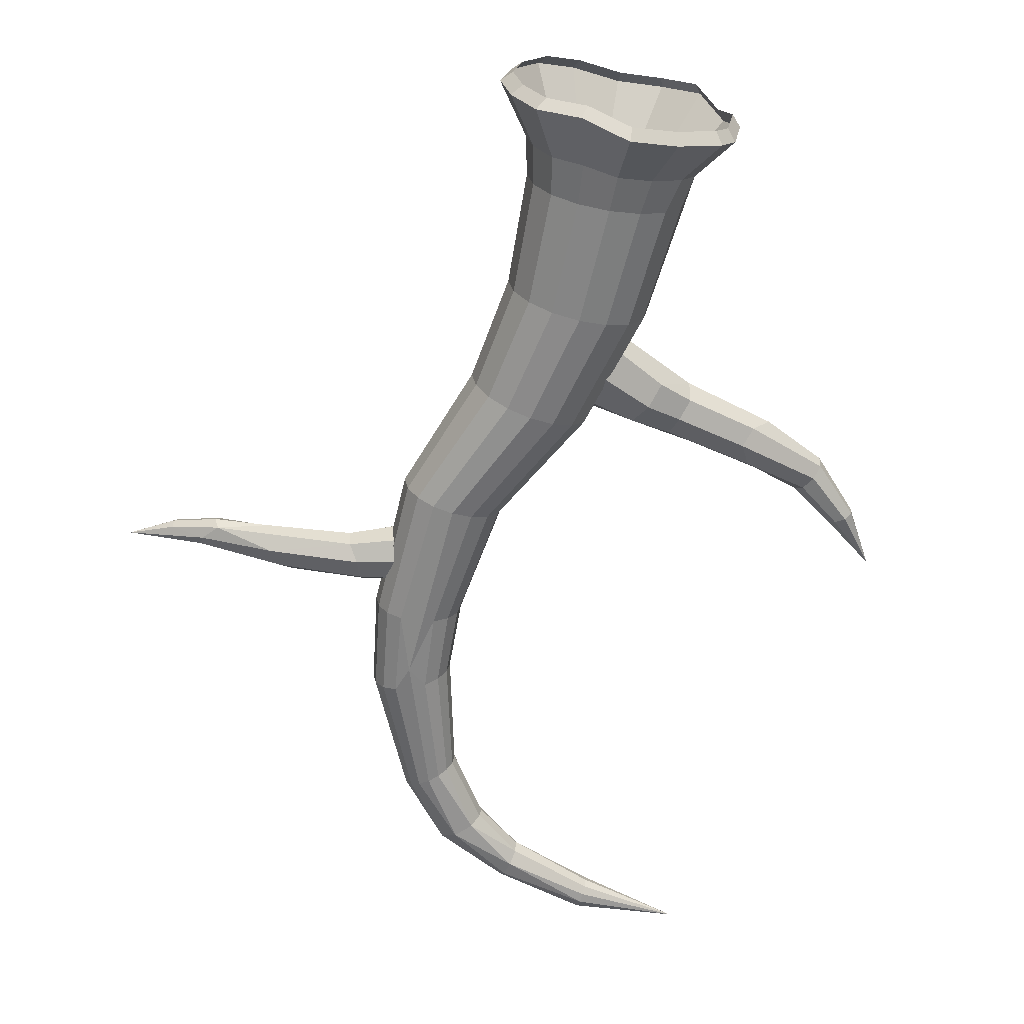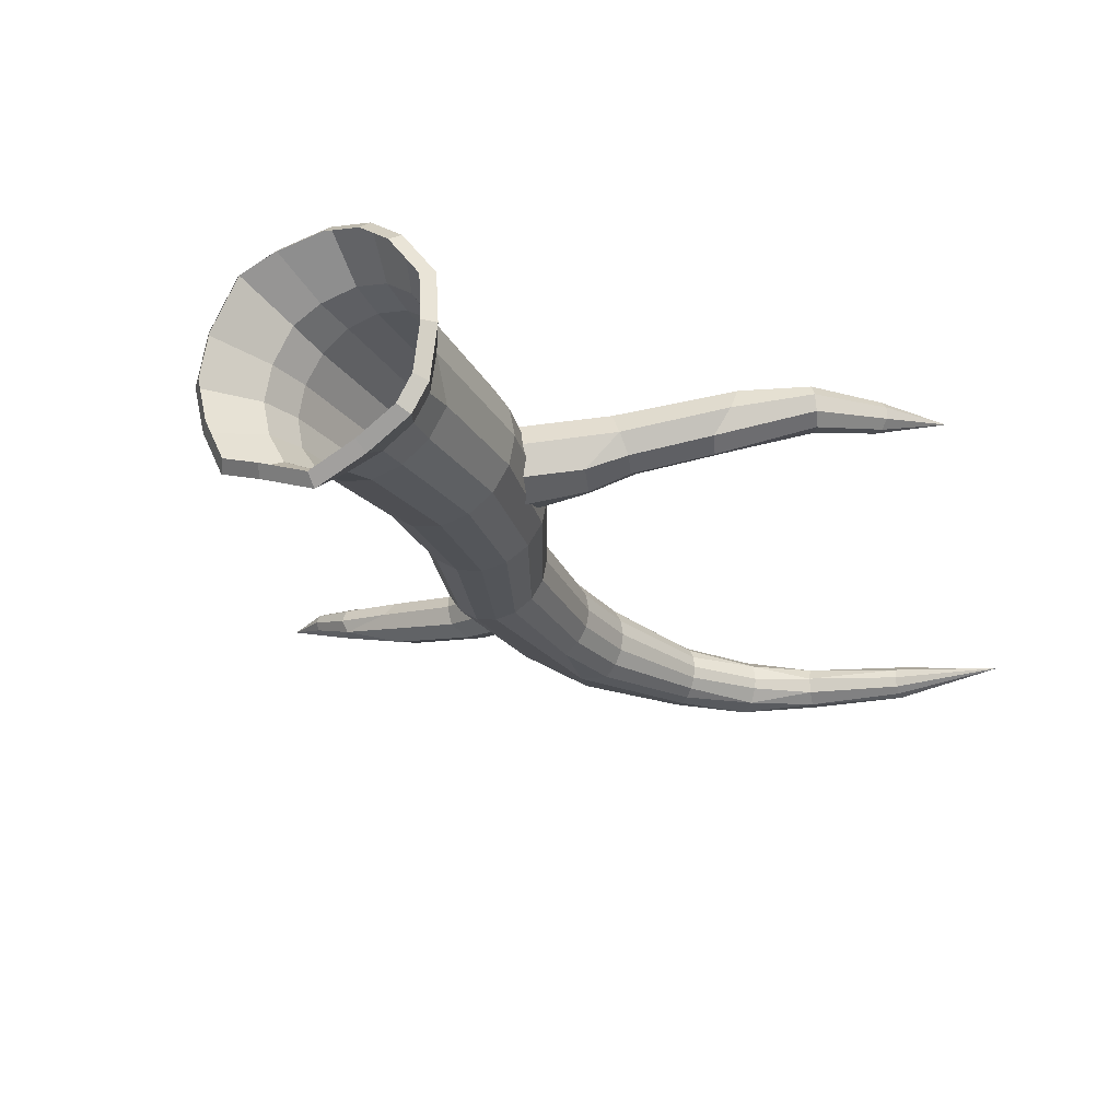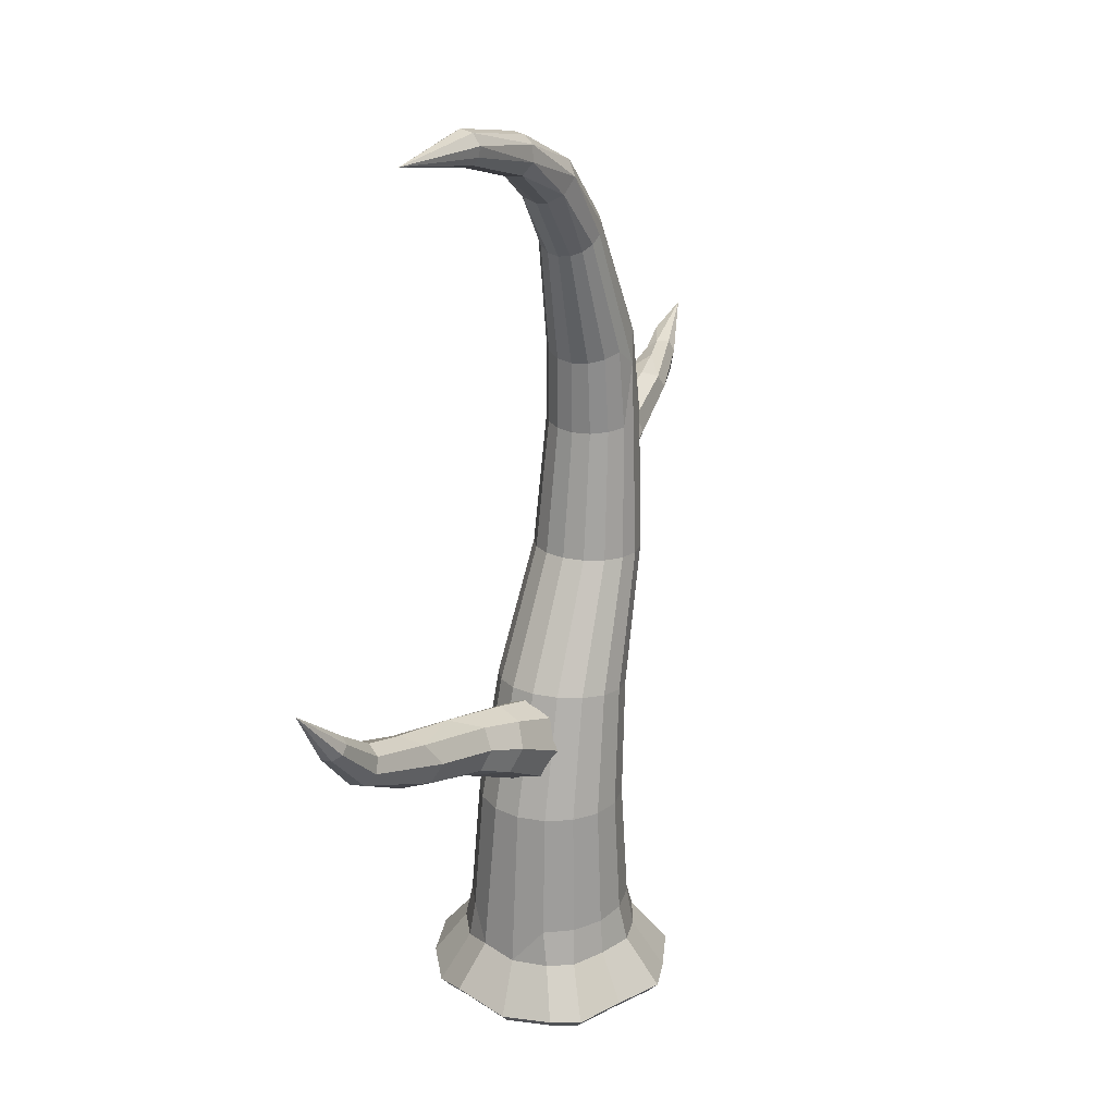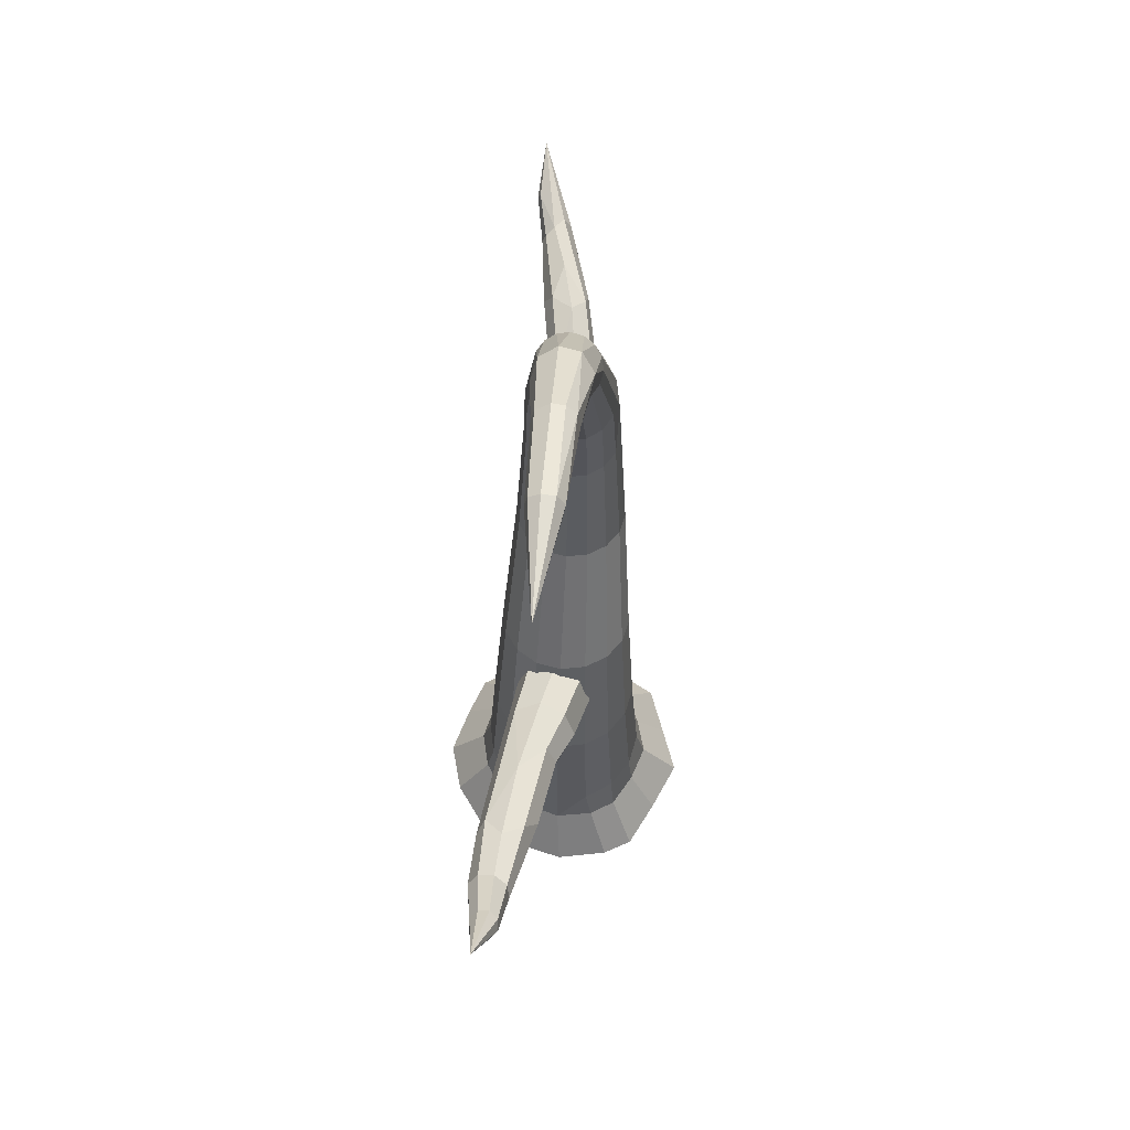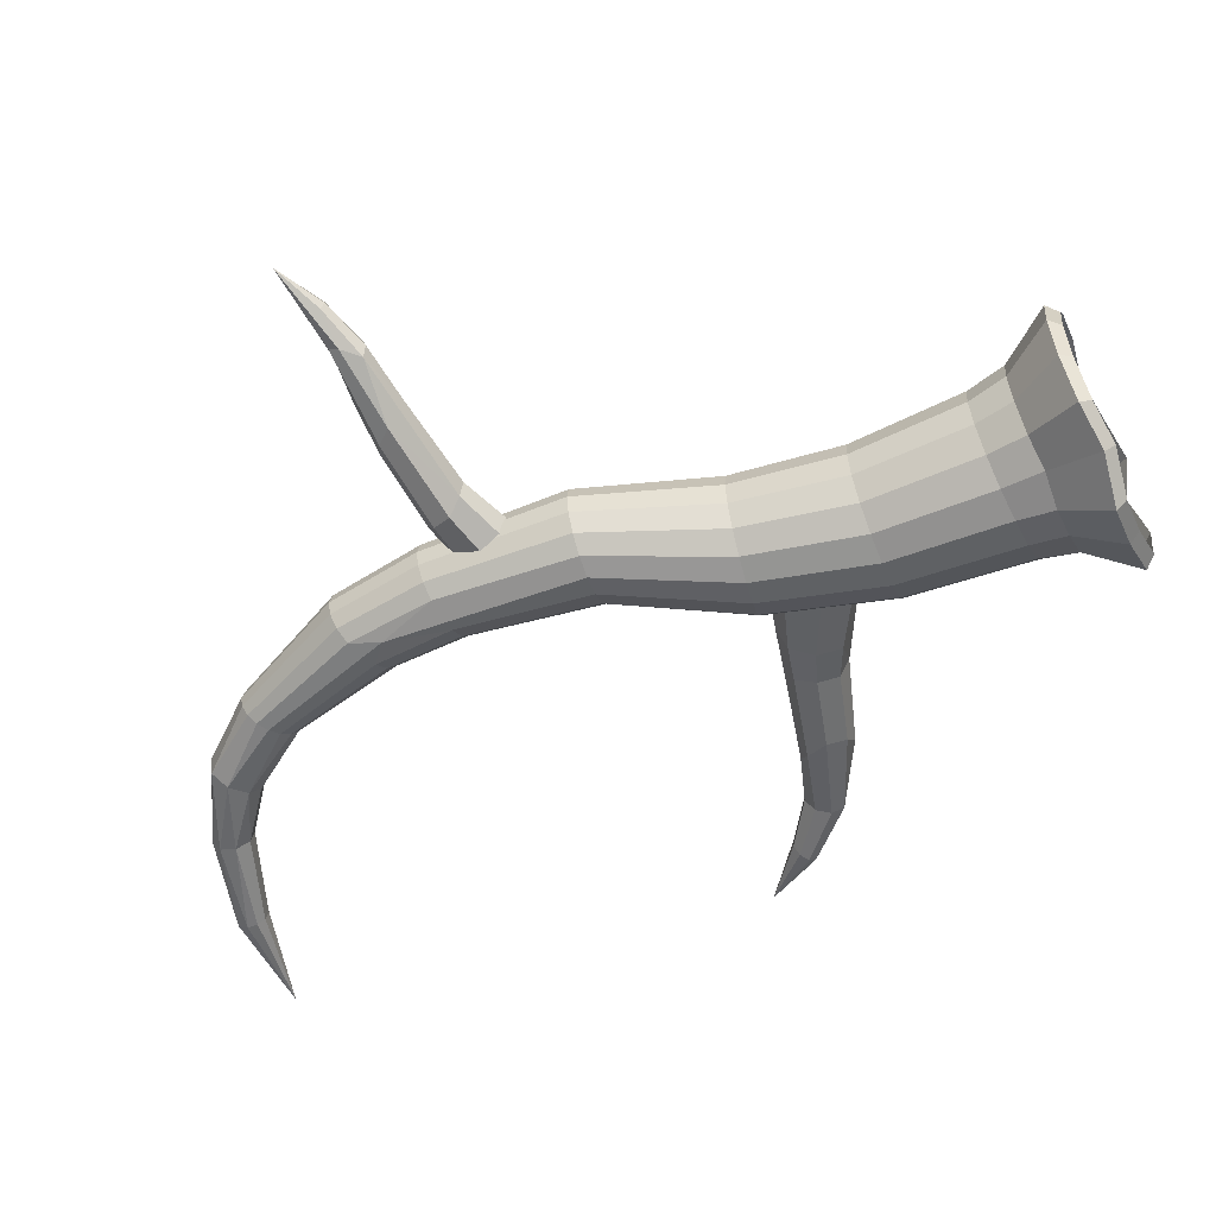
<metadata>
{"format":"obj","ext":"obj","renderer":"f3d","projection":"perspective","resolution":1024,"background":"white","views":[{"elev":-65.2,"azim":-11.9,"up":"+Z"},{"elev":-24.8,"azim":28.1,"up":"+Z"},{"elev":24.7,"azim":117.0,"up":"+Y"},{"elev":63.4,"azim":95.1,"up":"+Y"},{"elev":-58.6,"azim":-65.7,"up":"+Z"}]}
</metadata>
<code>
o Cylinder.012
v 1.465 0.5373 -0.7205
v 1.107 0.5627 -0.9285
v 1.07 0.9832 -0.8847
v 1.381 0.969 -0.6771
v 1.588 0.9595 -0.3665
v 1.641 0.5384 -0.4392
v 1.417 0.5135 0.7391
v 1.381 0.969 0.6771
v 1.07 0.9832 0.8847
v 1.091 0.5555 0.9702
v 0.7044 1 0.9576
v 0.7009 0.5934 1.064
v 0.2878 0.5676 0.9658
v 0.3383 1.017 0.8847
v 0.02793 1.031 0.6771
v -0.04114 0.5721 0.7964
v -0.1794 1.04 0.3665
v -0.2791 0.5776 0.4042
v -0.2522 1.044 0
v -0.3639 0.5843 -0.001984
v -0.1794 1.04 -0.3665
v -0.2765 0.5842 -0.3991
v -0.06256 0.5672 -0.7679
v 0.02793 1.031 -0.6771
v -0.1295 2.392 0.3305
v 0.05762 2.397 0.6107
v 0.2919 0.537 -0.9495
v 0.3383 1.017 -0.8847
v 0.7044 1 -0.9576
v 0.6991 0.5683 -1.062
v 1.217 -0.1089 -1.131
v 1.268 0.02285 -1.24
v 1.786 -0.02367 -0.9745
v 1.69 -0.1514 -0.8881
v 0.6611 3.832 0.7062
v 0.9985 2.424 0.7979
v 1.279 2.432 0.6107
v 0.9064 3.869 0.5405
v 1.279 2.432 -0.6107
v 1.466 2.437 -0.3305
v -0.1295 2.392 -0.3305
v 0.05763 2.397 -0.6107
v 1.625 0.6008 0.4111
v 1.466 2.437 0.3305
v 0.3377 2.405 0.7979
v 0.6681 2.415 0.8637
v -0.1952 2.39 0
v 1.714 0.5311 -0.008451
v 1.531 2.439 0
v 0.3377 2.405 -0.7979
v 0.9985 2.424 -0.7979
v 0.6681 2.415 -0.8637
v -0.2939 5.285 0.6379
v 0.3718 3.789 0.7644
v -0.05064 5.306 0.5894
v 1.07 3.893 0.2925
v 1.128 3.902 1e-06
v 0.08253 3.746 -0.7062
v 0.3718 3.789 -0.7643
v 0.9064 3.869 -0.5405
v 1.07 3.893 -0.2925
v -0.3266 3.685 -0.2925
v -0.1627 3.709 -0.5405
v 0.6611 3.832 -0.7062
v -0.3841 3.676 1e-06
v -0.3266 3.685 0.2925
v -0.1627 3.709 0.5405
v 0.08253 3.746 0.7062
v -0.6395 6.919 0.5052
v -0.5371 5.264 0.5894
v -0.4313 6.898 0.5469
v 0.1556 5.323 0.4511
v 0.2934 5.335 0.2441
v 0.2934 5.335 -0.2441
v 0.3418 5.339 1e-06
v -0.7433 5.247 -0.4511
v -0.5371 5.264 -0.5894
v -0.05063 5.306 -0.5894
v 0.1556 5.323 -0.4511
v -0.9295 5.231 1e-06
v -0.8811 5.235 -0.2441
v -0.8811 5.235 0.2441
v -0.7433 5.247 0.4511
v -0.2939 5.285 -0.6379
v -0.6646 8.03 0.3597
v -0.816 6.936 0.3867
v -0.5116 7.968 0.47
v -0.223 6.877 0.5052
v -0.0465 6.859 0.3867
v 0.07145 6.847 0.2093
v 0.1129 6.843 1e-06
v -0.6395 6.919 -0.5052
v -0.396 7.622 -0.5208
v -0.0465 6.859 -0.3867
v 0.07145 6.847 -0.2093
v -0.934 6.948 -0.2093
v -0.816 6.936 -0.3867
v -0.223 6.877 -0.5052
v -0.9754 6.952 1e-06
v -0.934 6.948 0.2093
v -0.09032 9.499 0.1408
v -0.7669 8.071 0.1947
v -0.02674 9.451 0.2601
v -0.331 7.895 0.5087
v -0.1505 7.823 0.47
v 0.002586 7.761 0.3597
v 0.1049 7.72 0.1947
v 0.1049 7.72 -0.1947
v 0.1408 7.705 1e-06
v -0.6646 8.03 -0.3597
v -0.5116 7.968 -0.47
v -0.1505 7.823 -0.47
v 0.002586 7.761 -0.3597
v -0.8028 8.086 1e-06
v -0.7669 8.071 -0.1947
v 0.2929 9.209 -0.3399
v 0.1806 9.294 -0.3679
v 0.6944 10.08 -0.3195
v 0.8796 9.916 -0.2787
v 0.0684 9.379 0.3399
v 0.1806 9.294 0.3679
v 0.2929 9.209 0.3399
v 0.388 9.137 0.2601
v 0.4516 9.089 0.1408
v 0.4739 9.072 1e-06
v 0.0684 9.379 -0.3399
v 0.388 9.137 -0.2601
v 0.4516 9.089 -0.1408
v -0.09032 9.499 -0.1408
v -0.02674 9.451 -0.2601
v -0.1126 9.516 2e-06
v 0.9721 9.832 -0.1235
v 0.9906 9.816 2e-06
v 0.5087 10.24 0.06375
v 0.606 10.16 0.2667
v 0.7918 9.997 0.3234
v 0.9493 9.854 0.1915
v 0.5397 10.21 -0.1729
v 1.44 10.7 -0.09273
v 1.437 10.72 0.0481
v 1.471 10.61 0.209
v 1.499 10.48 0.2423
v 1.564 10.25 0.0479
v 1.557 10.28 -0.1297
v 1.517 10.43 -0.2397
v 1.54 10.35 0.2
v 2.605 10.65 -0.1148
v 2.603 10.62 2e-06
v 1.471 10.61 -0.2089
v 2.584 10.86 -0.1952
v 2.592 10.74 -0.1817
v 2.591 10.78 0.1968
v 2.605 10.65 0.115
v 2.572 10.98 -0.1076
v 2.574 11.01 0.03883
v 2.577 10.93 0.164
v -0.3847 -0.02686 -1.096
v 0.1235 -0.08589 -1.294
v 3.871 10.94 2e-06
v -0.7958 0.00045 -0.006183
v -0.6655 0.004386 -0.5514
v -0.5496 -0.1258 -0.5016
v -0.6686 -0.1294 -0.00357
v 1.953 -0.1742 -0.05514
v 2.074 -0.04862 -0.06263
v 1.963 0.0819 0.5964
v 1.851 -0.05499 0.5469
v 0.1712 -0.2083 -1.18
v 0.695 0.01561 -1.488
v 0.6933 -0.1155 -1.357
v 1.18 -0.1257 1.23
v 1.228 0.004516 1.344
v 0.6995 0.07984 1.491
v 0.6973 -0.05687 1.364
v -0.3299 -0.01437 1.166
v -0.6722 -0.01263 0.5623
v -0.5557 -0.1413 0.5157
v -0.243 -0.1429 1.068
v 1.97 -0.008773 -0.6539
v 1.858 -0.1378 -0.5952
v -0.2931 -0.1543 -0.999
v 1.661 -0.08472 1.02
v 1.576 -0.2072 0.9337
v 0.1129 -0.007725 1.333
v 0.1614 -0.1369 1.22
v 0.5504 3.109 0.465
v 1.989 3.597 0.6253
v 1.672 3.794 0.4954
v 0.5161 3.509 0.3117
v 1.586 3.912 0.1931
v 0.6309 3.664 -0.01212
v 1.679 3.824 -0.1025
v 0.8046 3.536 -0.3212
v 0.9554 3.147 -0.4236
v 1.817 3.563 -0.2296
v 0.9867 2.755 -0.2715
v 1.919 3.28 -0.1137
v 0.8719 2.601 0.05238
v 2.31 3.334 0.268
v 0.6982 2.729 0.3614
v 2.191 3.391 0.5157
v 3.485 3.806 0.6886
v 3.335 3.982 0.7763
v 2.343 3.47 0.0407
v 2.253 3.711 -0.05053
v 2.189 3.95 0.06568
v 2.519 4.132 0.3713
v 3.45 3.699 0.4493
v 3.232 3.729 0.1791
v 3.137 3.949 0.07816
v 3.286 4.226 0.2195
v 3.226 4.194 0.6799
v 4.077 4.365 0.7846
v 4.174 4.205 0.7559
v 4.748 4.76 0.6801
v 4.638 4.831 0.6899
v 3.438 4.355 0.4633
v 4.244 4.115 0.6034
v 4.246 4.15 0.4164
v 4.178 4.288 0.3045
v 4.081 4.449 0.3333
v 4.011 4.538 0.4858
v 4.01 4.504 0.6727
v 4.821 4.716 0.5809
v 4.815 4.725 0.4505
v 4.734 4.782 0.3653
v 4.625 4.853 0.3751
v 4.551 4.897 0.4743
v 4.557 4.888 0.6047
v -0.4761 6.147 -0.3508
v -1.321 6.387 -0.2387
v -1.25 6.607 -0.1811
v -0.4198 6.437 -0.2518
v 5.233 5.419 0.597
v -1.189 6.717 0.02136
v -0.4308 6.549 -0.002905
v -1.382 6.685 0.2492
v -0.4857 6.457 0.2482
v -0.5686 6.175 0.3512
v -1.558 6.523 0.3686
v -0.6225 5.891 0.2524
v -1.545 6.306 0.3127
v -0.6115 5.779 0.003456
v -1.476 6.169 0.1128
v -0.5566 5.871 -0.2477
v -1.447 6.218 -0.1055
v -2.264 6.745 0.006372
v -2.106 6.83 0.1523
v -3.141 6.503 0.239
v -2.421 6.567 -0.01373
v -2.513 6.362 0.2939
v -2.41 6.445 0.451
v -2.294 6.614 0.4943
v -2.255 6.79 0.3908
v -3.197 6.461 0.3872
v -3.163 6.501 0.5258
v -2.668 6.85 0.2883
v -3.72 6.718 0.4601
v -3.317 6.701 0.2683
v -3.126 6.629 0.5919
v -3.108 6.769 0.5468
v -3.188 6.846 0.4518
v -3.323 6.821 0.3488
v -3.729 6.674 0.5516
v -3.699 6.698 0.6464
v -3.649 6.776 0.6891
v -3.607 6.862 0.6545
v -4.262 7.005 0.6462
f 1 2 3 4
f 1 4 5 6
f 7 8 9 10
f 10 9 11 12
f 13 12 11 14
f 13 14 15 16
f 16 15 17 18
f 18 17 19 20
f 20 19 21 22
f 23 22 21 24
f 25 17 15 26
f 27 28 29 30
f 27 23 24 28
f 31 32 33 34
f 35 36 37 38
f 5 4 39 40
f 24 21 41 42
f 37 8 43 44
f 45 14 11 46
f 47 19 17 25
f 48 5 40 49
f 28 24 42 50
f 36 9 8 37
f 26 15 14 45
f 4 3 51 39
f 21 19 47 41
f 44 43 48 49
f 29 28 50 52
f 3 29 52 51
f 46 11 9 36
f 53 54 35 55
f 56 44 49 57
f 52 50 58 59
f 40 39 60 61
f 42 41 62 63
f 51 52 59 64
f 65 47 25 66
f 67 26 45 68
f 54 46 36 35
f 38 37 44 56
f 49 40 61 57
f 50 42 63 58
f 39 51 64 60
f 41 47 65 62
f 66 25 26 67
f 68 45 46 54
f 69 70 53 71
f 72 38 56 73
f 57 61 74 75
f 58 63 76 77
f 60 64 78 79
f 62 65 80 81
f 82 66 67 83
f 70 68 54 53
f 55 35 38 72
f 73 56 57 75
f 59 58 77 84
f 61 60 79 74
f 63 62 81 76
f 64 59 84 78
f 80 65 66 82
f 83 67 68 70
f 85 86 69 87
f 88 55 72 89
f 90 73 75 91
f 84 77 92 93
f 74 79 94 95
f 76 81 96 97
f 78 84 93 98
f 99 80 82 100
f 86 83 70 69
f 71 53 55 88
f 89 72 73 90
f 75 74 95 91
f 77 76 97 92
f 79 78 98 94
f 81 80 99 96
f 100 82 83 86
f 101 102 85 103
f 104 71 88 105
f 106 89 90 107
f 91 95 108 109
f 92 97 110 111
f 94 98 112 113
f 96 99 114 115
f 102 100 86 85
f 87 69 71 104
f 105 88 89 106
f 107 90 91 109
f 95 94 113 108
f 92 111 93
f 97 96 115 110
f 114 99 100 102
f 116 117 118 119
f 120 87 104 121
f 122 105 106 123
f 124 107 109 125
f 93 111 126 117
f 108 113 127 128
f 110 115 129 130
f 112 93 117 116
f 131 114 102 101
f 103 85 87 120
f 121 104 105 122
f 123 106 107 124
f 109 108 128 125
f 111 110 130 126
f 113 112 116 127
f 115 114 131 129
f 125 128 132 133
f 131 101 134
f 103 120 135
f 121 122 136
f 123 124 137
f 126 130 138 118
f 129 131 134 138
f 134 101 103 135
f 135 120 121 136
f 136 122 123 137
f 137 124 125 133
f 128 127 119 132
f 139 138 134 140
f 134 135 141 140
f 135 136 142 141
f 143 133 132 144
f 132 119 144
f 119 118 145
f 136 146 142
f 137 143 146
f 143 144 147 148
f 118 138 149
f 145 150 151
f 142 146 152
f 146 143 153
f 144 145 151 147
f 149 154 150
f 139 140 155 154
f 155 140 141 156
f 156 141 142 152
f 157 23 27 158
f 148 147 159
f 150 154 159
f 147 151 159
f 154 155 159
f 155 156 159
f 156 152 159
f 152 153 159
f 153 148 159
f 151 150 159
f 160 161 162 163
f 164 165 166 167
f 168 158 169 170
f 169 32 31 170
f 171 172 173 174
f 175 176 177 178
f 33 179 180 34
f 162 161 157 181
f 166 182 183 167
f 173 184 185 174
f 177 176 160 163
f 179 165 164 180
f 157 158 168 181
f 183 182 172 171
f 185 184 175 178
f 158 27 30 169
f 157 161 22 23
f 160 20 22 161
f 176 18 20 160
f 175 16 18 176
f 175 184 13 16
f 184 173 12 13
f 172 10 12 173
f 182 7 10 172
f 182 166 43 7
f 165 48 43 166
f 179 6 48 165
f 33 1 6 179
f 33 32 2 1
f 169 30 2 32
f 186 187 188 189
f 189 188 190 191
f 191 190 192 193
f 194 193 192 195
f 196 194 195 197
f 198 196 197 199
f 186 200 201 187
f 200 198 199 201
f 187 201 202 203
f 204 197 195 205
f 199 197 204
f 195 192 206 205
f 192 190 207 206
f 202 201 199 208
f 208 199 204 209
f 209 204 205 210
f 210 205 206 211
f 188 187 203 212
f 188 212 207
f 213 203 202 214
f 213 214 215 216
f 207 217 211
f 214 202 208 218
f 218 208 209 219
f 219 209 210 220
f 210 211 221 220
f 211 217 222 221
f 222 217 212 223
f 223 212 203 213
f 214 218 224 215
f 218 219 225 224
f 219 220 226 225
f 226 220 221 227
f 227 221 222 228
f 228 222 223 229
f 229 223 213 216
f 230 231 232 233
f 216 215 234
f 215 224 234
f 224 225 234
f 225 226 234
f 226 227 234
f 227 228 234
f 228 229 234
f 229 216 234
f 233 232 235 236
f 236 235 237 238
f 239 238 237 240
f 241 239 240 242
f 243 241 242 244
f 245 246 231 230
f 245 243 244 246
f 235 232 247 248
f 246 249 250
f 235 248 237
f 232 231 250 247
f 249 246 244 251
f 251 244 242 252
f 252 242 240 253
f 253 240 237 254
f 255 251 252 256
f 248 257 254
f 249 258 259
f 249 251 255
f 256 252 253 260
f 253 254 261 260
f 254 257 262 261
f 262 257 247 263
f 263 247 250 259
f 249 255 264 258
f 255 256 265 264
f 256 260 266 265
f 266 260 261 267
f 259 258 268
f 258 264 268
f 264 265 268
f 265 266 268
f 266 267 268
f 267 262 268
f 262 263 268
f 263 259 268
f 6 5 48
f 7 43 8
f 2 30 29 3
f 98 93 112
f 144 119 145
f 127 116 119
f 117 126 118
f 130 129 138
f 136 137 146
f 137 133 143
f 145 118 149
f 149 138 139
f 149 139 154
f 152 146 153
f 153 143 148
f 145 149 150
f 190 188 207
f 206 207 211
f 207 212 217
f 250 231 246
f 237 248 254
f 259 250 249
f 248 247 257
f 267 261 262

</code>
